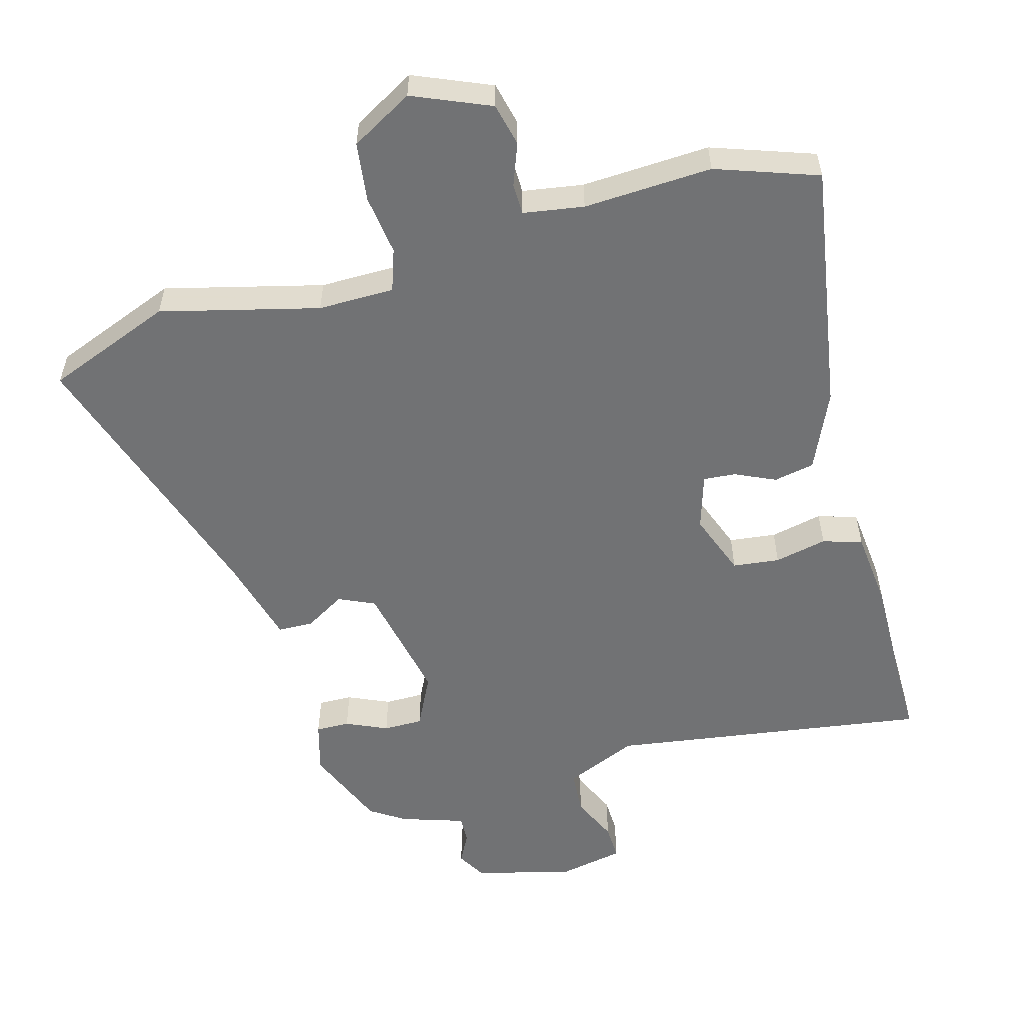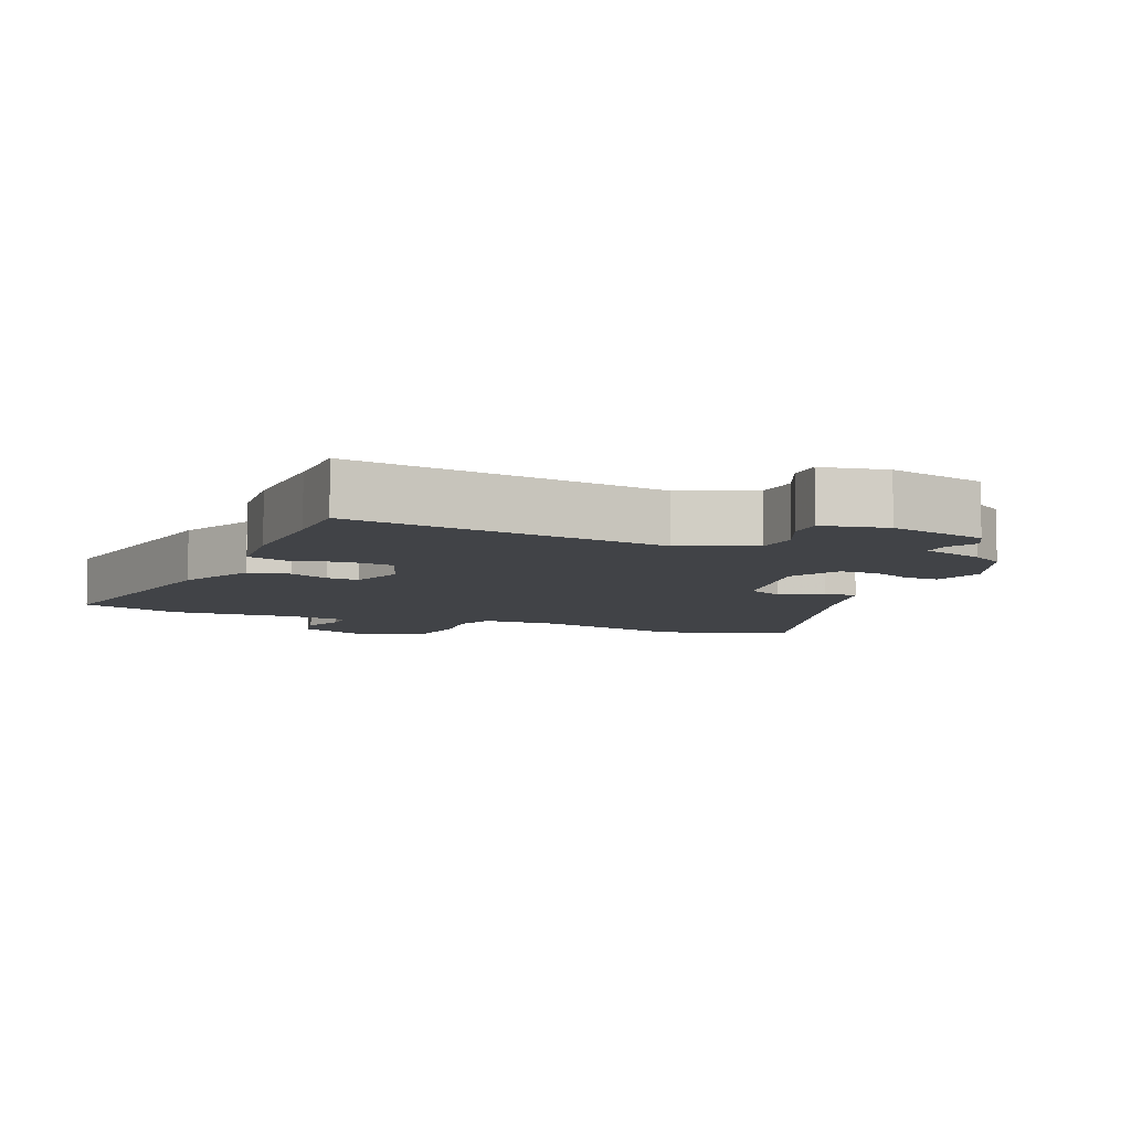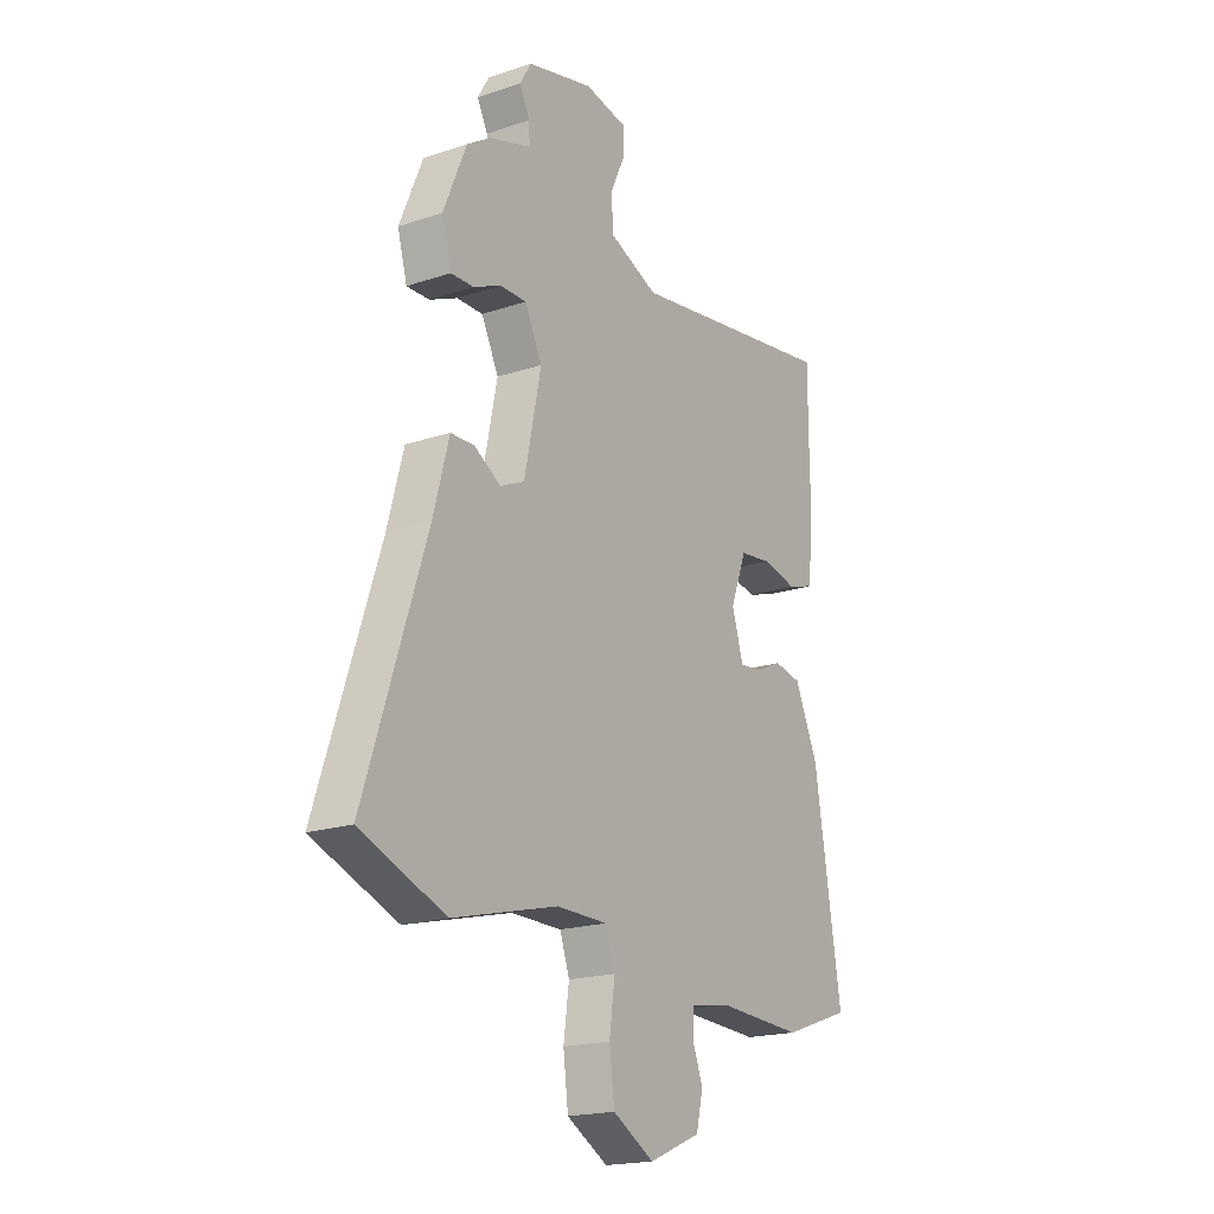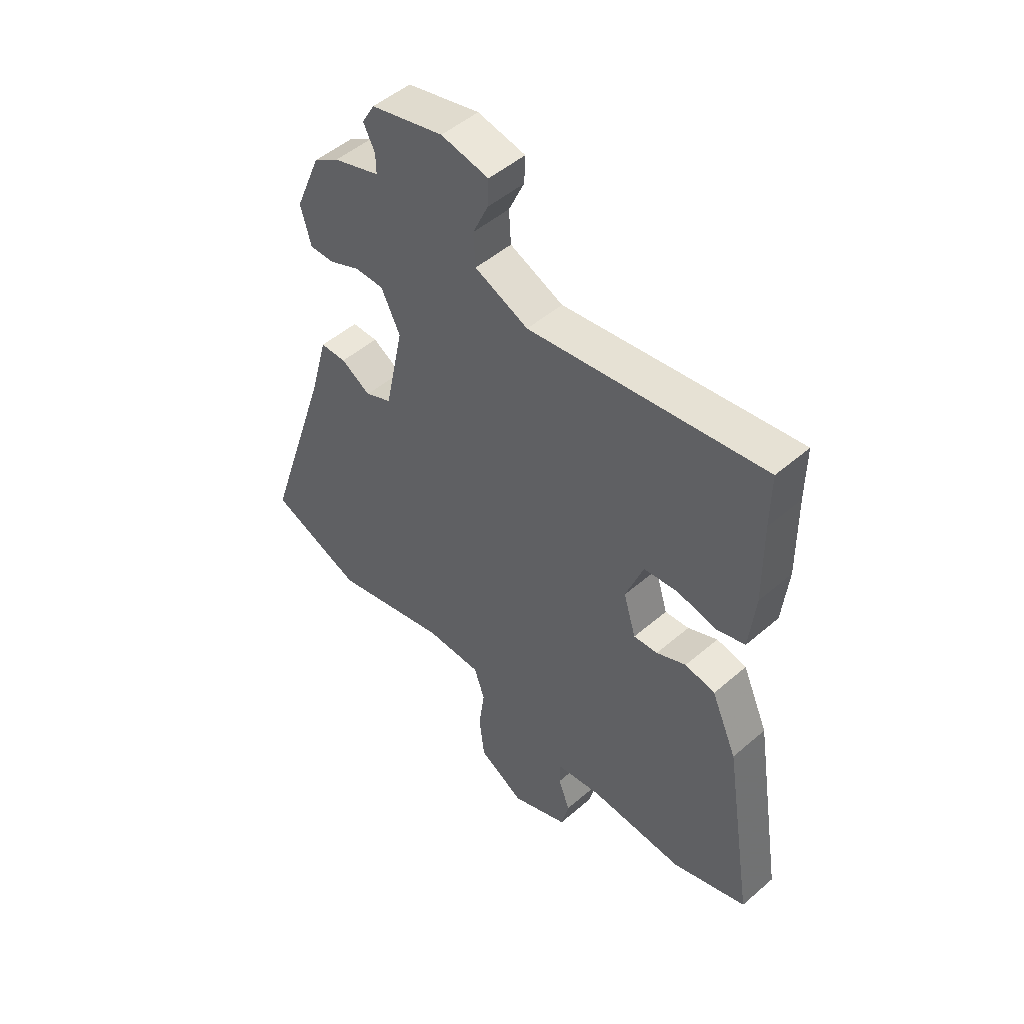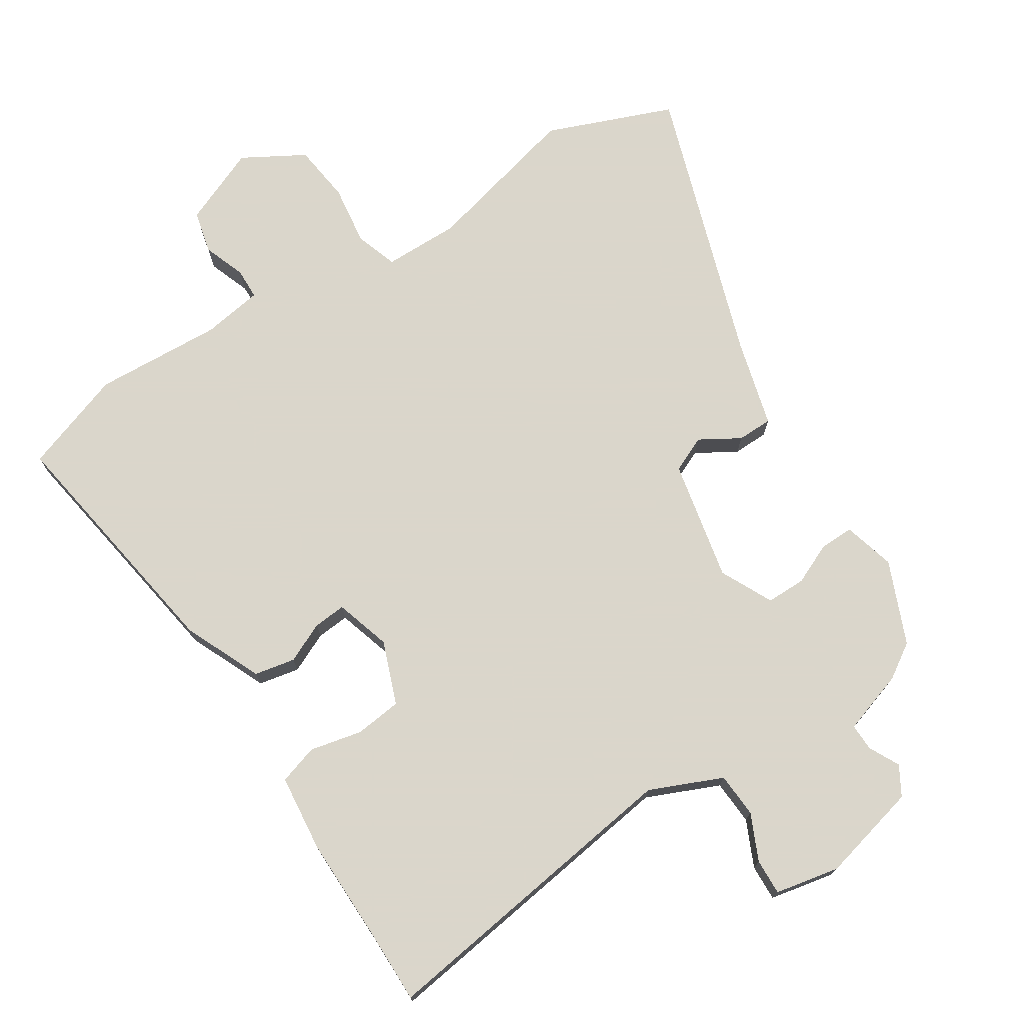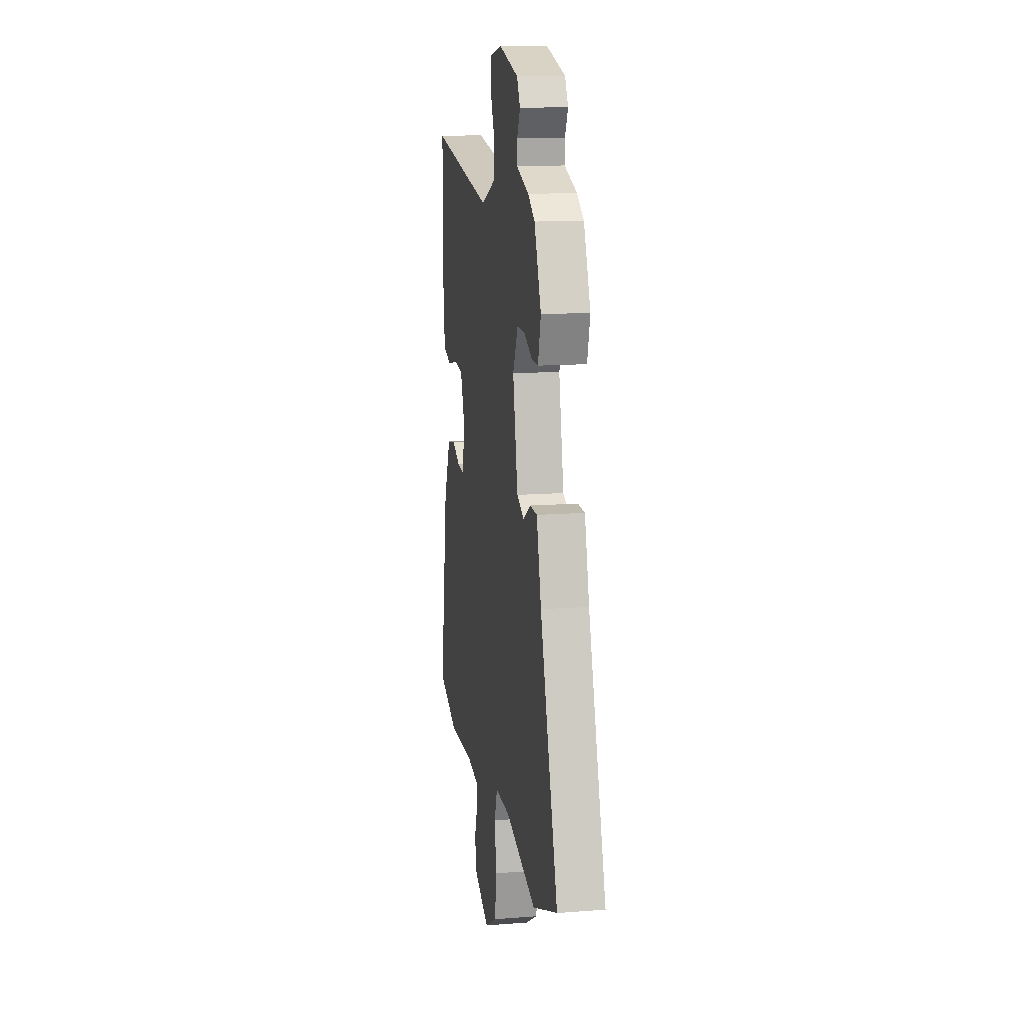
<metadata>
{"format":"obj","ext":"obj","renderer":"f3d","projection":"perspective","resolution":1024,"background":"white","views":[{"elev":-55.4,"azim":-164.6,"up":"+Y"},{"elev":-7.1,"azim":-23.2,"up":"+Y"},{"elev":-19.0,"azim":122.4,"up":"+Z"},{"elev":49.6,"azim":-133.6,"up":"+Z"},{"elev":73.7,"azim":-32.6,"up":"+Y"},{"elev":14.1,"azim":80.4,"up":"+Z"}]}
</metadata>
<code>
v -0.402 0.07 -0.534
v -0.552 0.07 -0.482
v -0.493 0.07 -0.114
v -0.442 0.07 0.001
v -0.382 0.07 0.013
v -0.323 0.07 -0.014
v -0.275 0.07 -0.018
v -0.25 0.07 0.064
v -0.285 0.07 0.157
v -0.354 0.07 0.165
v -0.431 0.07 0.148
v -0.489 0.07 0.166
v -0.501 0.07 0.28
v -0.499 0.07 0.439
v -0.5 0.07 0.545
v -0.032 0.07 0.477
v 0.075 0.07 0.523
v 0.079 0.07 0.589
v 0.048 0.07 0.657
v 0.046 0.07 0.71
v 0.141 0.07 0.729
v 0.286 0.07 0.693
v 0.311 0.07 0.65
v 0.288 0.07 0.605
v 0.287 0.07 0.565
v 0.38 0.07 0.535
v 0.431 0.07 0.502
v 0.482 0.07 0.38
v 0.461 0.07 0.304
v 0.411 0.07 0.305
v 0.35 0.07 0.332
v 0.292 0.07 0.332
v 0.254 0.07 0.255
v 0.291 0.07 0.077
v 0.344 0.07 0.053
v 0.403 0.07 0.088
v 0.455 0.07 0.087
v 0.49 0.07 -0.043
v 0.624 0.07 -0.451
v 0.438 0.07 -0.524
v 0.206 0.07 -0.466
v 0.094 0.07 -0.467
v 0.073 0.07 -0.529
v 0.085 0.07 -0.618
v 0.074 0.07 -0.705
v -0.017 0.07 -0.757
v -0.131 0.07 -0.709
v -0.146 0.07 -0.646
v -0.123 0.07 -0.584
v -0.124 0.07 -0.538
v -0.213 0.07 -0.524
v -0.402 0 -0.534
v -0.552 0 -0.482
v -0.493 0 -0.114
v -0.442 0 0.001
v -0.382 0 0.013
v -0.323 0 -0.014
v -0.275 0 -0.018
v -0.25 0 0.064
v -0.285 0 0.157
v -0.354 0 0.165
v -0.431 0 0.148
v -0.489 0 0.166
v -0.501 0 0.28
v -0.499 0 0.439
v -0.5 0 0.545
v -0.032 0 0.477
v 0.075 0 0.523
v 0.079 0 0.589
v 0.048 0 0.657
v 0.046 0 0.71
v 0.141 0 0.729
v 0.286 0 0.693
v 0.311 0 0.65
v 0.288 0 0.605
v 0.287 0 0.565
v 0.38 0 0.535
v 0.431 0 0.502
v 0.482 0 0.38
v 0.461 0 0.304
v 0.411 0 0.305
v 0.35 0 0.332
v 0.292 0 0.332
v 0.254 0 0.255
v 0.291 0 0.077
v 0.344 0 0.053
v 0.403 0 0.088
v 0.455 0 0.087
v 0.49 0 -0.043
v 0.624 0 -0.451
v 0.438 0 -0.524
v 0.206 0 -0.466
v 0.094 0 -0.467
v 0.073 0 -0.529
v 0.085 0 -0.618
v 0.074 0 -0.705
v -0.017 0 -0.757
v -0.131 0 -0.709
v -0.146 0 -0.646
v -0.123 0 -0.584
v -0.124 0 -0.538
v -0.213 0 -0.524
f 47 48 49
f 46 47 49
f 45 46 49
f 44 45 49
f 43 44 49
f 42 43 49 50
f 38 39 40 41
f 38 41 42
f 37 38 42
f 36 37 42
f 35 36 42
f 42 50 51
f 35 42 51
f 34 35 51
f 29 30 31
f 28 29 31
f 27 28 31
f 26 27 31
f 25 26 31
f 25 31 32
f 22 23 24
f 21 22 24
f 20 21 24
f 19 20 24
f 18 19 24
f 17 18 24 25
f 25 32 33
f 17 25 33
f 16 17 33
f 12 13 14
f 11 12 14
f 10 11 14
f 15 16 33
f 14 15 33
f 10 14 33
f 9 10 33
f 4 5 6
f 3 4 6
f 2 3 6
f 1 2 6
f 51 1 6
f 51 6 7
f 34 51 7 8
f 8 9 33 34
f 100 99 98
f 100 98 97
f 100 97 96
f 100 96 95
f 100 95 94
f 101 100 94 93
f 92 91 90 89
f 93 92 89
f 93 89 88
f 93 88 87
f 93 87 86
f 102 101 93
f 102 93 86
f 102 86 85
f 82 81 80
f 82 80 79
f 82 79 78
f 82 78 77
f 82 77 76
f 83 82 76
f 75 74 73
f 75 73 72
f 75 72 71
f 75 71 70
f 75 70 69
f 76 75 69 68
f 84 83 76
f 84 76 68
f 84 68 67
f 65 64 63
f 65 63 62
f 65 62 61
f 84 67 66
f 84 66 65
f 84 65 61
f 84 61 60
f 57 56 55
f 57 55 54
f 57 54 53
f 57 53 52
f 57 52 102
f 58 57 102
f 59 58 102 85
f 85 84 60 59
f 1 52 53 2
f 2 53 54 3
f 3 54 55 4
f 4 55 56 5
f 5 56 57 6
f 6 57 58 7
f 7 58 59 8
f 8 59 60 9
f 9 60 61 10
f 10 61 62 11
f 11 62 63 12
f 12 63 64 13
f 13 64 65 14
f 14 65 66 15
f 15 66 67 16
f 16 67 68 17
f 17 68 69 18
f 18 69 70 19
f 19 70 71 20
f 20 71 72 21
f 21 72 73 22
f 22 73 74 23
f 23 74 75 24
f 24 75 76 25
f 25 76 77 26
f 26 77 78 27
f 27 78 79 28
f 28 79 80 29
f 29 80 81 30
f 30 81 82 31
f 31 82 83 32
f 32 83 84 33
f 33 84 85 34
f 34 85 86 35
f 35 86 87 36
f 36 87 88 37
f 37 88 89 38
f 38 89 90 39
f 39 90 91 40
f 40 91 92 41
f 41 92 93 42
f 42 93 94 43
f 43 94 95 44
f 44 95 96 45
f 45 96 97 46
f 46 97 98 47
f 47 98 99 48
f 48 99 100 49
f 49 100 101 50
f 50 101 102 51
f 51 102 52 1

</code>
